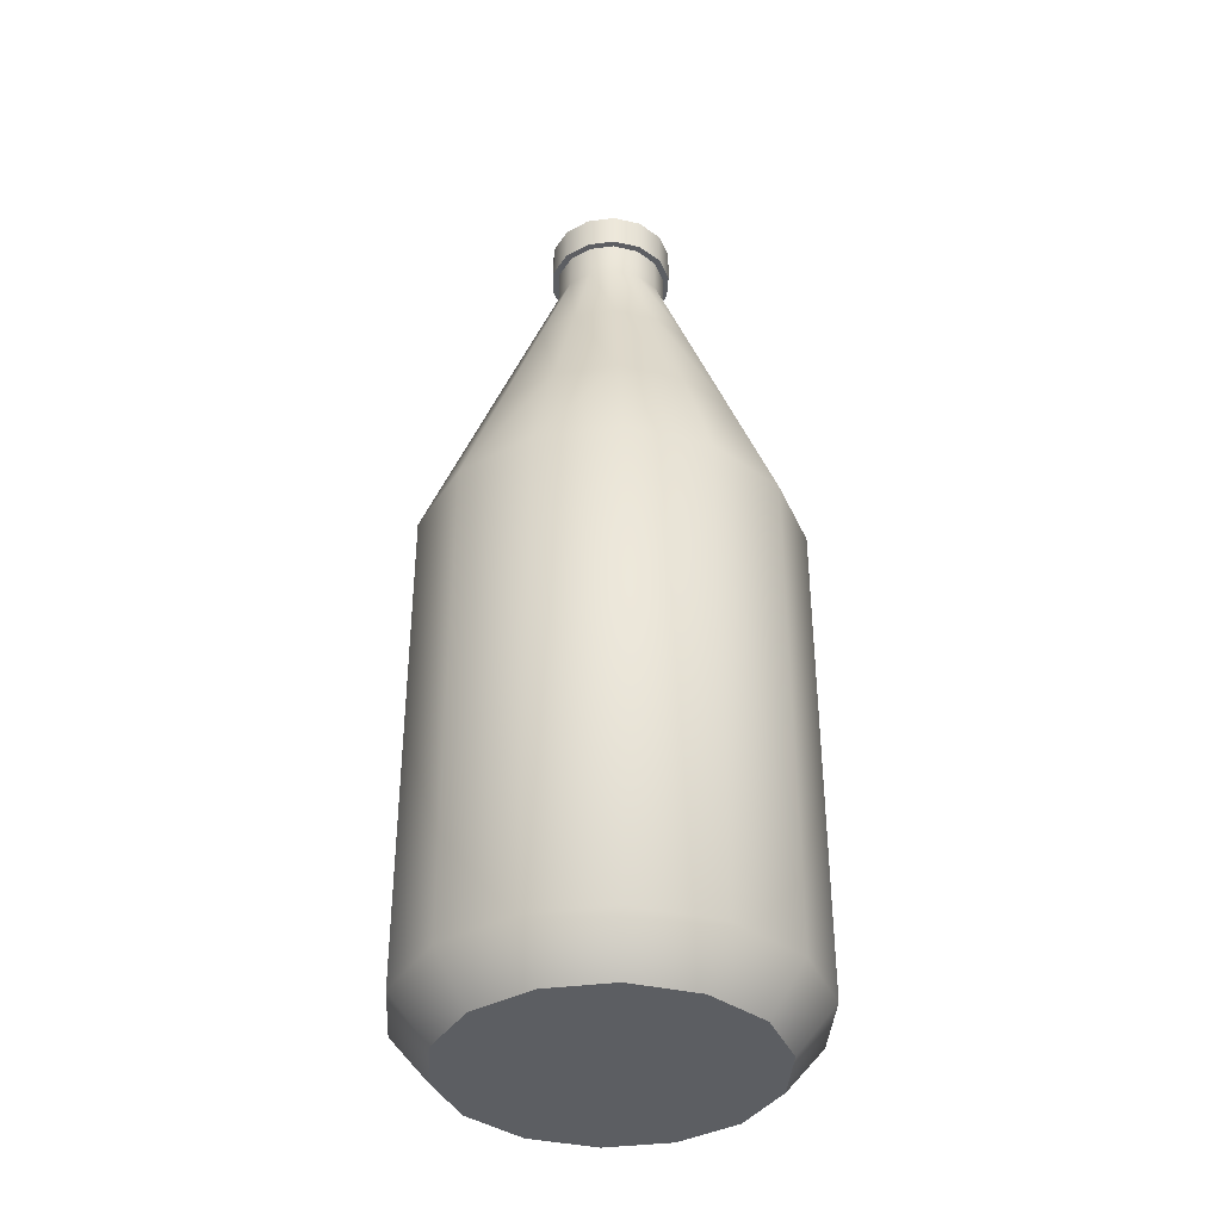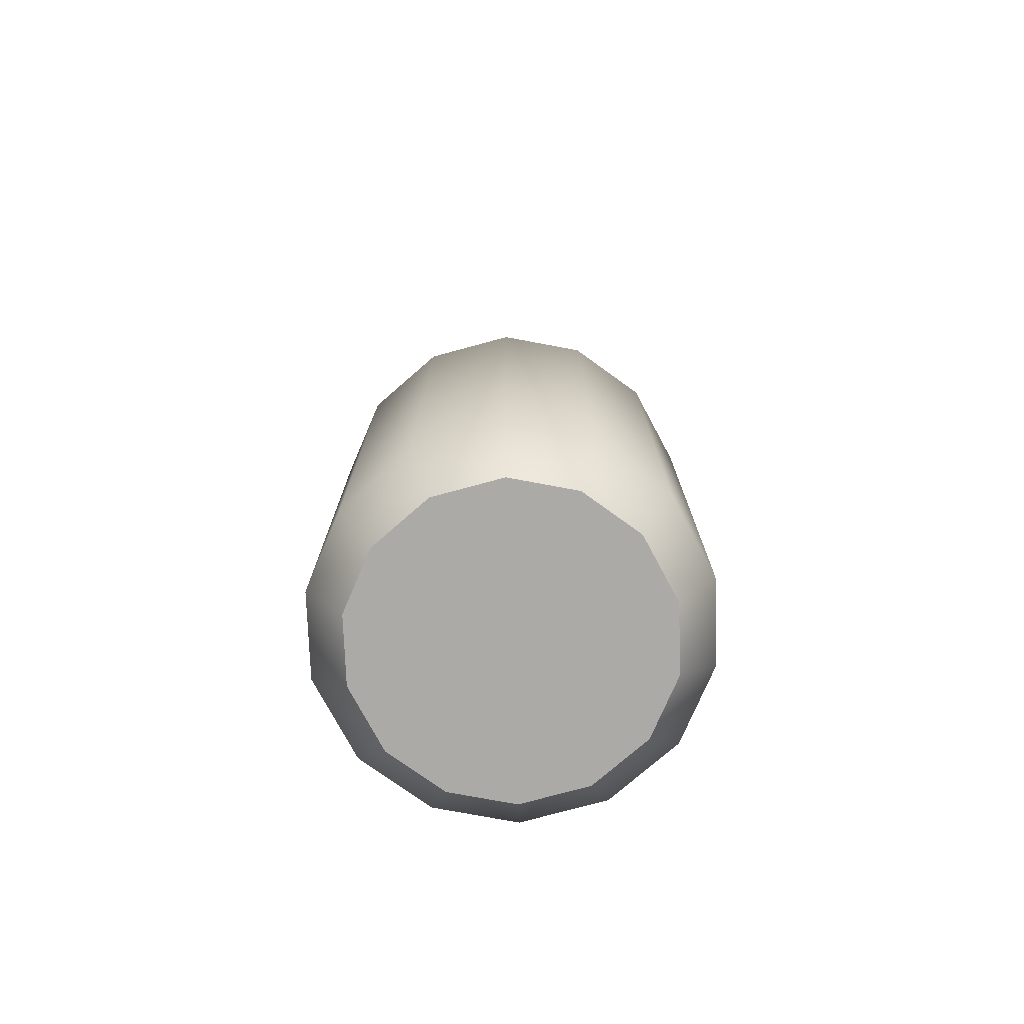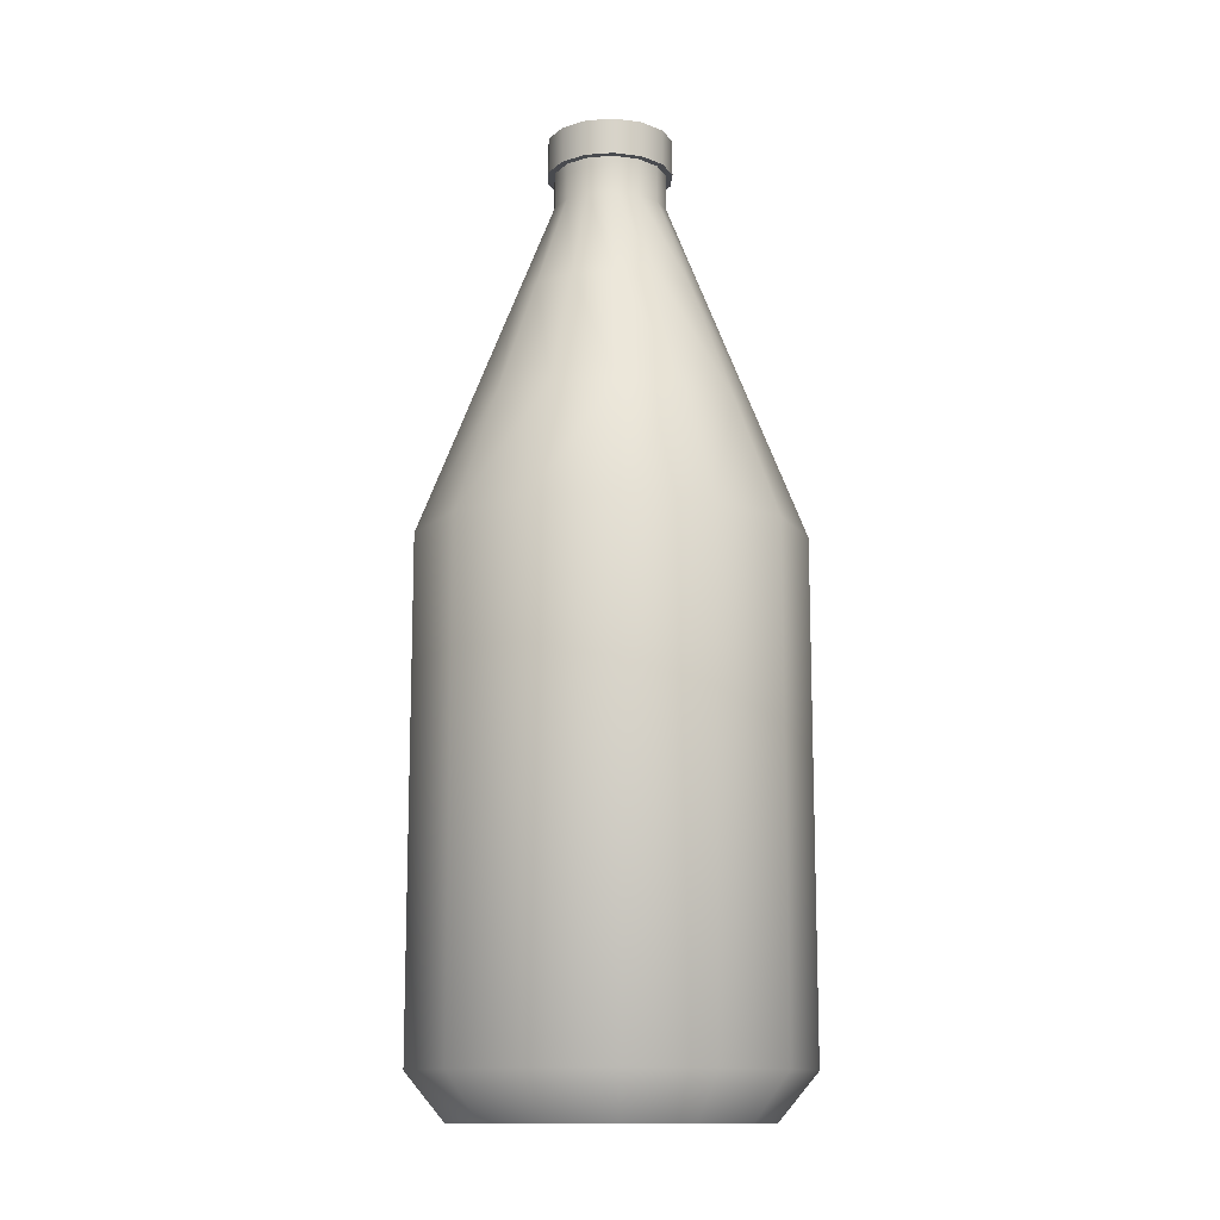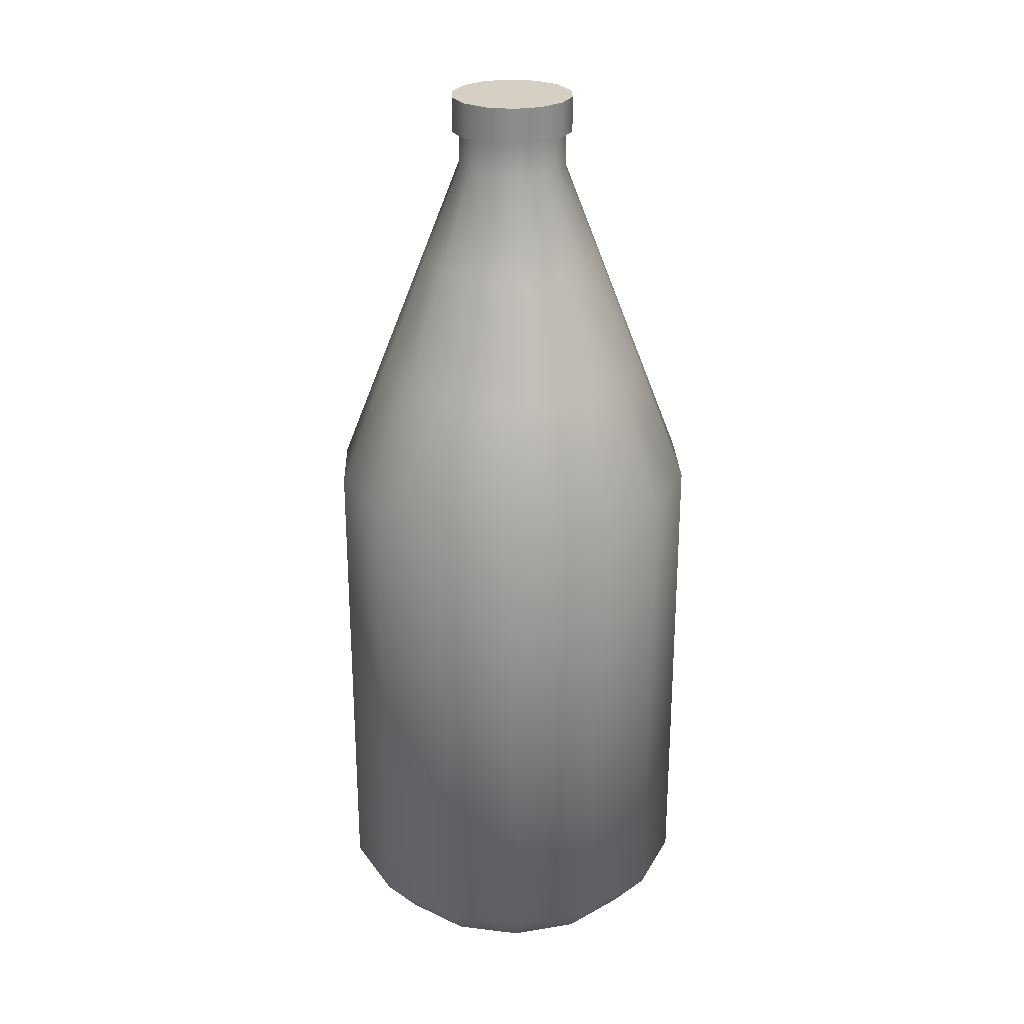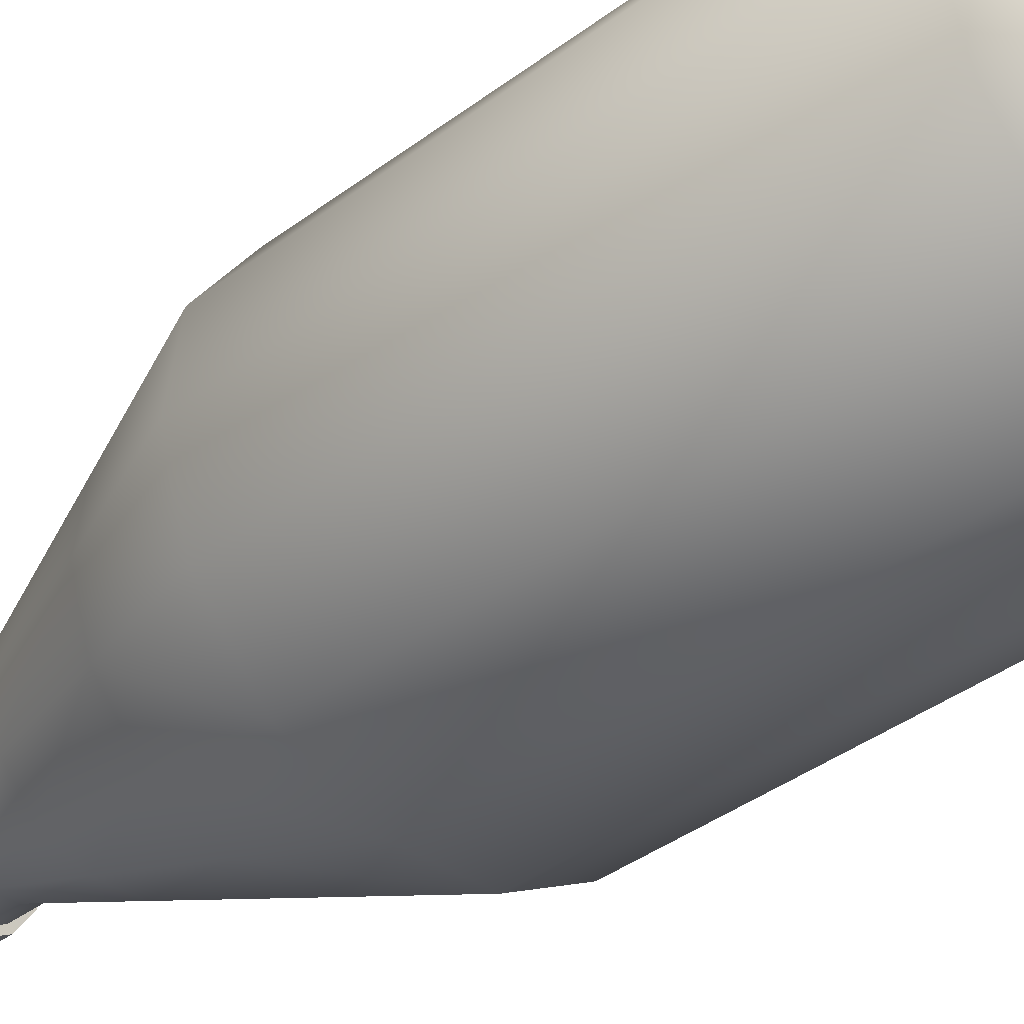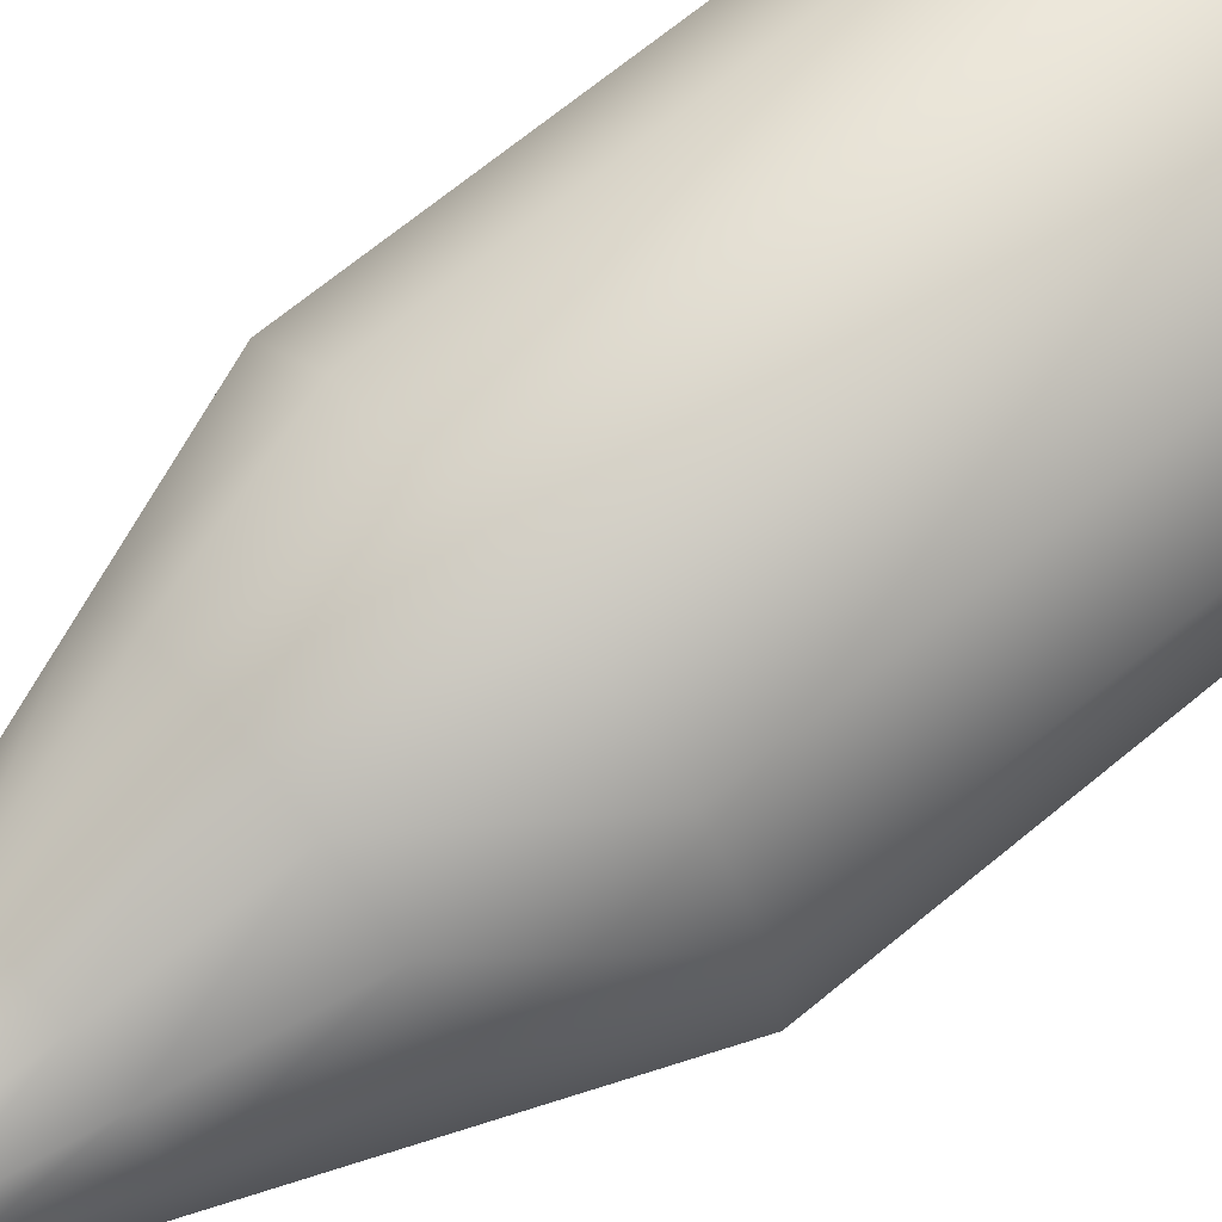
<metadata>
{"format":"obj","ext":"obj","renderer":"f3d","projection":"perspective","resolution":1024,"background":"white","views":[{"elev":-37.5,"azim":4.7,"up":"+Y"},{"elev":-75.7,"azim":62.1,"up":"+Y"},{"elev":-12.9,"azim":5.1,"up":"+Y"},{"elev":26.1,"azim":-96.6,"up":"+Y"},{"elev":-38.5,"azim":-46.4,"up":"+Z"},{"elev":68.6,"azim":-129.6,"up":"+Z"}]}
</metadata>
<code>
o Milk
v 5.932 0.01158 -6.021
v 5.654 0.6117 -6.434
v 6.708 0.6117 -6.838
v 6.776 0.01158 -6.345
v 7.794 0.6117 -6.748
v 7.646 0.01158 -6.273
v 8.748 0.6117 -6.196
v 8.409 0.01158 -5.831
v 9.389 0.6117 -5.245
v 8.923 0.01158 -5.069
v 9.542 0.6117 -4.154
v 9.046 0.01158 -4.195
v 9.217 0.6117 -3.113
v 8.786 0.01158 -3.362
v 8.446 0.6117 -2.288
v 8.168 0.01158 -2.701
v 7.392 0.6117 -1.884
v 7.324 0.01158 -2.377
v 6.306 0.6117 -1.974
v 6.454 0.01158 -2.449
v 5.353 0.6117 -2.526
v 5.691 0.01158 -2.891
v 4.712 0.6117 -3.478
v 5.177 0.01158 -3.654
v 4.558 0.6117 -4.568
v 5.055 0.01158 -4.527
v 4.883 0.6117 -5.609
v 5.315 0.01158 -5.36
v 6.949 12.04 -5.095
v 6.637 12.04 -4.975
v 6.588 12.05 -5.047
v 6.937 12.05 -5.181
v 7.271 12.04 -5.068
v 7.296 12.05 -5.151
v 7.553 12.04 -4.905
v 7.612 12.05 -4.968
v 7.743 12.04 -4.623
v 7.824 12.05 -4.653
v 7.788 12.04 -4.3
v 7.875 12.05 -4.292
v 7.692 12.04 -3.991
v 7.767 12.05 -3.948
v 7.464 12.04 -3.747
v 7.512 12.05 -3.675
v 7.152 12.04 -3.627
v 7.163 12.05 -3.541
v 6.83 12.04 -3.654
v 6.804 12.05 -3.571
v 6.547 12.04 -3.817
v 6.489 12.05 -3.754
v 6.357 12.04 -4.099
v 6.276 12.05 -4.069
v 6.312 12.04 -4.422
v 6.226 12.05 -4.43
v 6.408 12.04 -4.731
v 6.333 12.05 -4.774
v 5.654 7.083 -6.434
v 6.708 7.083 -6.838
v 7.794 7.083 -6.748
v 8.748 7.083 -6.196
v 9.389 7.083 -5.245
v 9.542 7.083 -4.154
v 9.217 7.083 -3.113
v 8.446 7.083 -2.288
v 7.392 7.083 -1.884
v 6.306 7.083 -1.974
v 5.353 7.083 -2.526
v 4.712 7.083 -3.478
v 4.558 7.083 -4.568
v 4.883 7.083 -5.609
v 6.588 12.52 -5.047
v 6.937 12.52 -5.181
v 7.296 12.52 -5.151
v 7.612 12.52 -4.968
v 7.824 12.52 -4.653
v 7.875 12.52 -4.292
v 7.767 12.52 -3.948
v 7.512 12.52 -3.675
v 7.163 12.52 -3.541
v 6.804 12.52 -3.571
v 6.489 12.52 -3.754
v 6.276 12.52 -4.069
v 6.226 12.52 -4.43
v 6.333 12.52 -4.774
v 6.312 11.57 -4.422
v 6.408 11.57 -4.731
v 5.302 8.69 -3.701
v 5.187 8.69 -4.516
v 5.43 8.69 -5.294
v 6.006 8.69 -5.911
v 6.794 8.69 -6.213
v 7.607 8.69 -6.146
v 8.319 8.69 -5.733
v 8.799 8.69 -5.022
v 8.913 8.69 -4.206
v 8.67 8.69 -3.428
v 8.094 8.69 -2.812
v 7.306 8.69 -2.509
v 6.494 8.69 -2.576
v 6.637 11.57 -4.975
v 5.781 8.69 -2.989
v 6.949 11.57 -5.095
v 7.271 11.57 -5.068
v 7.553 11.57 -4.905
v 7.743 11.57 -4.623
v 7.788 11.57 -4.3
v 7.692 11.57 -3.991
v 7.464 11.57 -3.747
v 7.152 11.57 -3.627
v 6.83 11.57 -3.654
v 6.547 11.57 -3.817
v 6.357 11.57 -4.099
v 6.208 10.29 -3.45
v 5.889 10.29 -3.922
v 6.681 10.29 -3.176
v 7.22 10.29 -3.131
v 7.743 10.29 -3.332
v 8.126 10.29 -3.742
v 8.287 10.29 -4.258
v 8.211 10.29 -4.8
v 7.893 10.29 -5.272
v 7.42 10.29 -5.546
v 6.88 10.29 -5.591
v 6.357 10.29 -5.39
v 5.974 10.29 -4.98
v 5.813 10.29 -4.464
f 1 2 3 4
f 4 3 5 6
f 6 5 7 8
f 8 7 9 10
f 10 9 11 12
f 12 11 13 14
f 14 13 15 16
f 16 15 17 18
f 18 17 19 20
f 20 19 21 22
f 22 21 23 24
f 24 23 25 26
f 26 25 27 28
f 28 27 2 1
f 29 30 31 32
f 33 29 32 34
f 35 33 34 36
f 37 35 36 38
f 39 37 38 40
f 41 39 40 42
f 43 41 42 44
f 45 43 44 46
f 47 45 46 48
f 49 47 48 50
f 51 49 50 52
f 53 51 52 54
f 55 53 54 56
f 30 55 56 31
f 2 57 58 3
f 3 58 59 5
f 5 59 60 7
f 7 60 61 9
f 9 61 62 11
f 11 62 63 13
f 13 63 64 15
f 15 64 65 17
f 17 65 66 19
f 19 66 67 21
f 21 67 68 23
f 23 68 69 25
f 25 69 70 27
f 27 70 57 2
f 31 71 72 32
f 32 72 73 34
f 34 73 74 36
f 36 74 75 38
f 38 75 76 40
f 40 76 77 42
f 42 77 78 44
f 44 78 79 46
f 46 79 80 48
f 48 80 81 50
f 50 81 82 52
f 52 82 83 54
f 54 83 84 56
f 56 84 71 31
f 85 53 55 86
f 87 88 69 68
f 88 89 70 69
f 89 90 57 70
f 90 91 58 57
f 91 92 59 58
f 92 93 60 59
f 93 94 61 60
f 94 95 62 61
f 95 96 63 62
f 96 97 64 63
f 97 98 65 64
f 98 99 66 65
f 86 55 30 100
f 18 20 6 8
f 10 12 14 16
f 22 24 1 4
f 16 18 8 10
f 24 26 28 1
f 20 22 4 6
f 99 101 67 66
f 82 81 74 73
f 80 79 76 75
f 72 71 84 83
f 79 78 77 76
f 83 82 73 72
f 81 80 75 74
f 101 87 68 67
f 100 30 29 102
f 102 29 33 103
f 103 33 35 104
f 104 35 37 105
f 105 37 39 106
f 106 39 41 107
f 107 41 43 108
f 108 43 45 109
f 109 45 47 110
f 110 47 49 111
f 111 49 51 112
f 112 51 53 85
f 113 111 112 114
f 115 110 111 113
f 116 109 110 115
f 117 108 109 116
f 118 107 108 117
f 119 106 107 118
f 120 105 106 119
f 121 104 105 120
f 122 103 104 121
f 123 102 103 122
f 124 100 102 123
f 125 86 100 124
f 126 85 86 125
f 114 112 85 126
f 114 87 101 113
f 126 88 87 114
f 125 89 88 126
f 124 90 89 125
f 123 91 90 124
f 122 92 91 123
f 121 93 92 122
f 120 94 93 121
f 119 95 94 120
f 118 96 95 119
f 117 97 96 118
f 116 98 97 117
f 115 99 98 116
f 113 101 99 115

</code>
